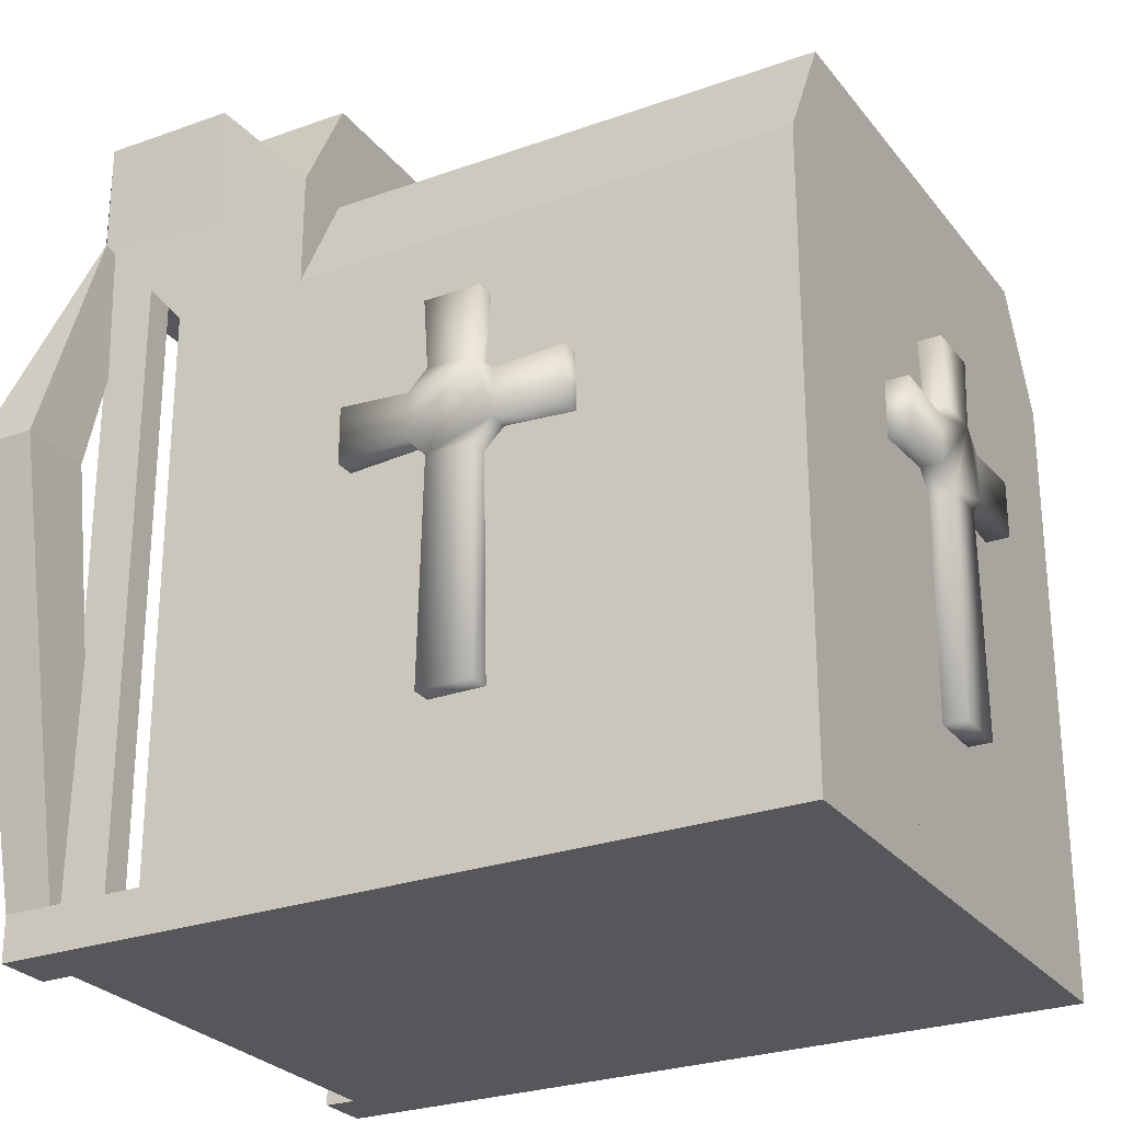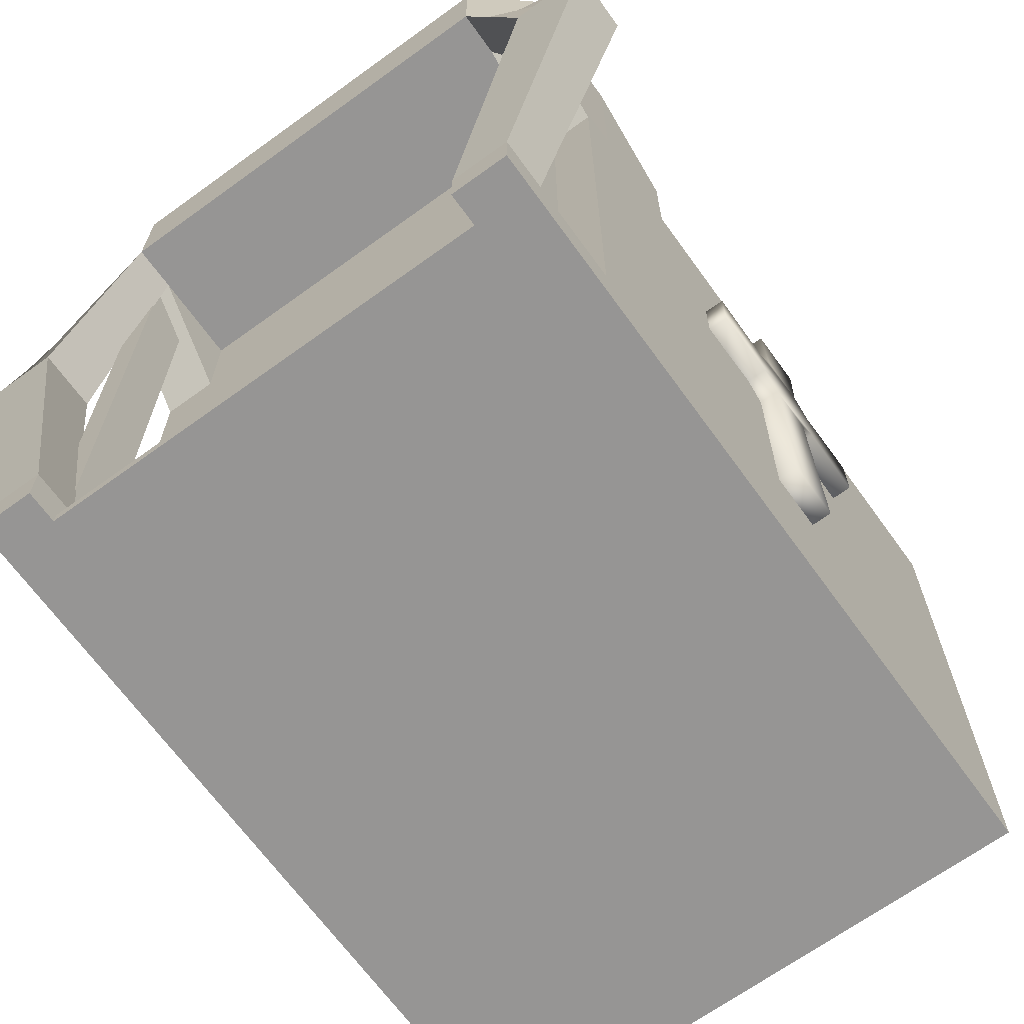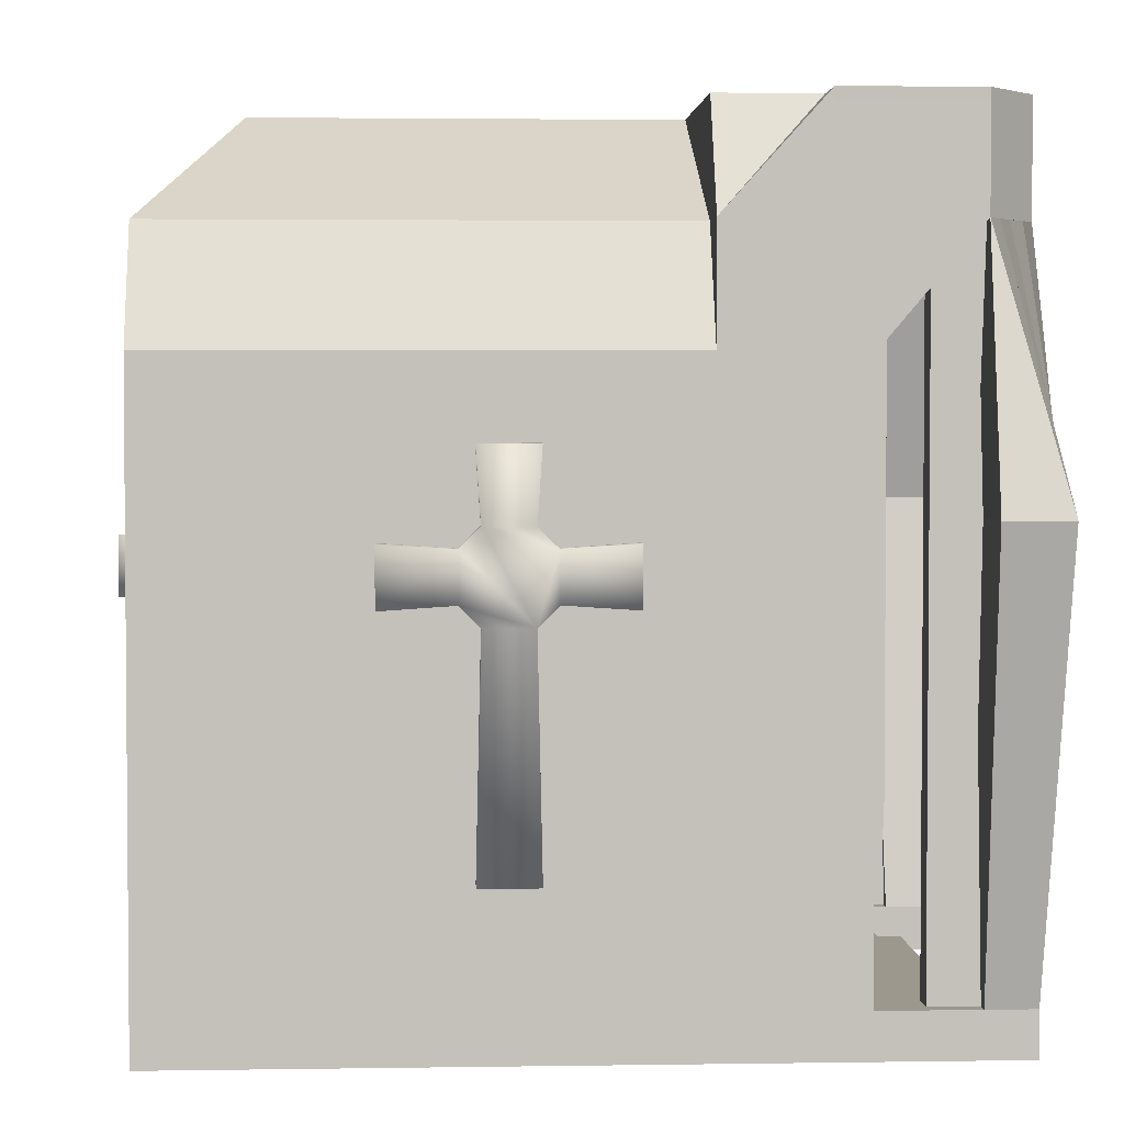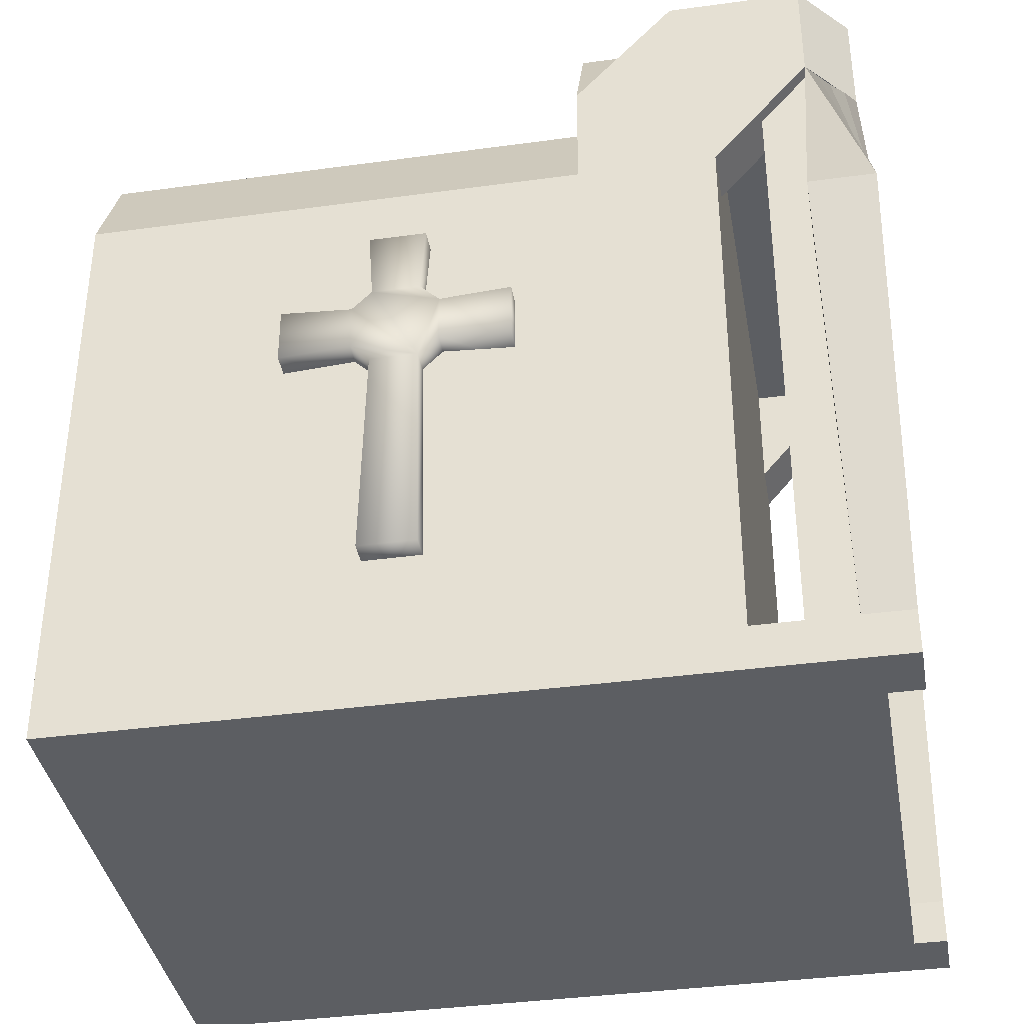
<metadata>
{"format":"obj","ext":"obj","renderer":"f3d","projection":"perspective","resolution":1024,"background":"white","views":[{"elev":-26.7,"azim":-150.7,"up":"+Y"},{"elev":-67.6,"azim":125.9,"up":"+Y"},{"elev":3.0,"azim":-3.0,"up":"+Y"},{"elev":-37.8,"azim":9.9,"up":"+Y"}]}
</metadata>
<code>
o Cube.001
v 20.93 -0.09027 -31.42
v 20.93 1.399 -31.42
v 25.06 1.399 -31.42
v 25.06 -0.09027 -31.42
v 20.93 -0.09027 24.85
v 25.06 -0.09027 24.85
v 25.06 -0.09027 31.1
v 20.93 -0.09027 31.1
v 25.06 1.399 31.1
v 20.93 1.399 31.1
v 20.93 3.05 -31.42
v 25.06 3.05 -31.42
v 25.06 3.05 31.1
v 20.93 3.05 31.1
v 25.06 4.824 31.1
v 20.93 4.824 31.1
v 20.93 4.824 -31.42
v 25.06 4.824 -31.42
v 29.18 3.05 24.85
v 29.18 3.05 -0.163
v 29.18 4.824 -0.163
v 29.18 4.824 24.85
v 29.18 4.824 -25.17
v 25.06 4.824 -25.17
v 25.06 4.824 -0.163
v 33.31 3.05 -25.17
v 29.18 3.05 -25.17
v 33.31 3.05 -0.163
v 33.31 1.399 24.85
v 33.31 1.399 -0.163
v 33.31 3.05 24.85
v 37.43 1.399 -25.17
v 33.31 1.399 -25.17
v 37.43 1.399 -0.163
v 29.18 -0.09027 -25.17
v 33.31 -0.09027 -25.17
v 33.31 -0.09027 -0.163
v 29.18 -0.09027 -0.163
v 25.06 -0.09027 -25.17
v 25.06 -0.09027 -0.163
v 20.93 -0.09027 -25.17
v 20.93 -0.09027 -0.163
v 37.43 -0.09027 -25.17
v 37.43 -0.09027 -0.163
v 25.06 4.824 24.85
v 37.43 1.399 24.85
v 33.31 -0.09027 24.85
v 29.18 -0.09027 24.85
v 9.89 -0.09027 -0.163
v 9.89 -0.09027 -25.17
v 37.43 -0.09027 24.85
v 41.02 4.824 -31.42
v 35.7 4.824 -31.42
v 34.82 51.85 -41.75
v 41.9 51.85 -41.75
v 35.7 -0.09027 -31.42
v 35.7 1.399 -31.42
v 41.02 1.399 -31.42
v 41.02 -0.09027 -31.42
v 41.02 -0.09027 24.85
v 41.02 4.824 24.85
v 41.02 4.824 26.41
v 41.02 4.824 27.97
v 41.02 4.824 29.53
v 41.02 4.824 31.1
v 41.02 3.05 31.1
v 41.02 1.399 31.1
v 41.02 -0.09027 31.1
v 41.02 3.05 -31.42
v 41.02 4.824 -29.86
v 41.02 4.824 -28.3
v 41.02 4.824 -26.73
v 41.02 4.824 -25.17
v 41.02 -0.09027 -25.17
v 35.7 3.05 -31.42
v 35.7 3.05 31.1
v 35.7 1.399 31.1
v 35.7 -0.09027 -25.17
v 35.7 -0.09027 24.85
v 35.7 4.824 24.85
v 35.7 4.824 -25.17
v 35.7 4.824 31.1
v 35.7 -0.09027 31.1
v 35.7 4.824 -29.86
v 35.7 4.824 -28.3
v 34.82 51.85 -37.59
v 34.82 51.85 -39.67
v 9.89 67.5 -25.17
v 9.89 67.5 -0.163
v -45.31 67.5 -0.163
v -45.31 67.5 -25.17
v 9.89 -0.09027 31.1
v 9.89 -0.09027 24.85
v 9.89 3.05 -31.42
v 9.89 4.824 -31.42
v 9.89 1.399 31.1
v 9.89 4.824 31.1
v 9.89 3.05 31.1
v 9.89 -0.09027 -31.42
v 9.89 1.399 -31.42
v 35.7 4.824 27.97
v 35.7 4.824 26.41
v 35.7 67.5 26.41
v 35.7 67.5 27.97
v 20.93 4.824 24.85
v 9.89 4.824 24.85
v 9.89 67.5 24.85
v 20.93 67.5 24.85
v 30.38 4.824 31.1
v 30.38 4.824 29.53
v 30.38 4.824 27.97
v 30.38 4.824 26.41
v 30.38 4.824 24.85
v 35.7 4.824 29.53
v 30.38 -0.09027 31.1
v 30.38 1.399 31.1
v 30.38 -0.09027 24.85
v 30.38 3.05 31.1
v 30.38 4.824 -31.42
v 30.38 3.05 -31.42
v 30.38 -0.09027 -25.17
v 30.38 4.824 -25.17
v 30.38 -0.09027 -31.42
v 30.38 1.399 -31.42
v 30.38 4.824 -26.73
v 30.38 4.824 -28.3
v 30.38 4.824 -29.86
v 35.7 4.824 -26.73
v 34.82 51.85 33.11
v 41.9 51.85 33.11
v 41.9 51.85 35.18
v 34.82 51.85 37.26
v 34.82 51.85 35.18
v 34.82 51.85 -35.51
v 41.9 51.85 -37.59
v 41.9 51.85 -35.51
v 25.06 67.5 24.85
v 25.06 67.5 31.1
v 35.7 67.5 29.53
v 20.93 67.5 -31.42
v 25.06 67.5 -31.42
v -45.31 79.99 -25.17
v -45.31 67.5 -31.42
v 30.38 67.5 27.97
v 30.38 67.5 26.41
v 20.93 67.5 31.1
v -45.31 -0.09027 31.1
v -45.31 -0.09027 24.85
v 30.38 67.5 29.53
v 35.7 67.5 -26.73
v 30.38 67.5 -26.73
v 20.93 4.824 -25.17
v 20.93 67.5 -25.17
v 20.93 79.99 24.85
v 9.89 79.99 24.85
v 35.7 80.01 31.07
v 20.93 79.99 31.1
v 20.93 67.5 -0.163
v 20.93 79.99 -0.163
v -45.31 4.824 24.85
v -45.31 67.5 24.85
v 25.06 67.5 -0.163
v 25.06 79.99 -0.163
v 25.06 79.99 24.85
v -45.31 79.99 24.85
v -45.31 67.5 31.1
v 9.89 67.5 31.1
v 25.06 67.5 -25.17
v 20.93 79.99 -25.17
v 25.06 79.99 -25.17
v 30.38 77 29.53
v 30.38 77 27.97
v 35.7 67.5 -28.3
v 35.7 67.5 -29.86
v 35.7 80.01 -29.84
v 35.7 79.93 -28.3
v 35.7 79.93 26.41
v 35.7 79.93 27.97
v 35.7 79.93 -26.73
v 30.38 77 -26.73
v 9.89 67.5 -31.42
v 9.89 4.824 -25.17
v 20.93 4.824 -0.163
v 30.38 67.5 -28.3
v 30.38 67.5 -29.86
v 9.89 4.824 -0.163
v 30.38 77 26.41
v 35.7 79.93 29.53
v 30.38 77 -29.86
v 30.38 77 -28.3
v 35.7 80.01 -31.4
v 20.93 79.99 -31.42
v 20.93 92.18 -31.42
v 35.7 92.18 -31.42
v 35.7 92.18 -25.17
v 35.7 92.18 24.85
v 41 92.18 24.85
v 41 92.18 -25.17
v 20.93 92.18 24.85
v 20.93 92.18 31.1
v 35.7 92.18 31.1
v 9.89 79.99 -25.17
v 20.93 92.18 -25.17
v 9.89 92.18 -25.17
v 35.7 80.01 24.83
v -45.31 -0.09027 -31.42
v -45.31 1.399 -31.42
v 35.7 79.99 -25.17
v -45.31 4.824 31.1
v 9.89 79.99 31.1
v 9.89 79.99 -31.42
v 20.93 92.18 -0.163
v 9.89 92.18 -0.163
v 9.89 92.18 24.85
v 41 79.99 -25.17
v 9.89 79.99 -0.163
v 41 79.99 24.85
v 35.71 79.99 31.1
v 35.75 79.99 -31.42
v -45.31 3.05 -31.42
v -45.31 -0.09027 -25.17
v -45.31 -0.09027 -0.163
v -45.31 1.399 31.1
v -45.31 3.05 31.1
v -45.31 4.824 -0.163
v -45.31 4.824 -25.17
v -45.31 4.824 -31.42
v -45.31 79.99 -0.163
v 34.82 51.85 39.34
v 34.82 51.85 -33.43
v 41.9 51.85 -33.43
v 41.9 51.85 -39.67
v 37.09 80.01 -29.84
v 38.37 80.01 -28.27
v 34.82 51.85 41.42
v 39.61 80.01 -26.71
v 41.9 51.85 41.42
v 41.9 51.85 39.34
v 36.96 80.01 29.51
v 41.9 51.85 37.26
v 39.78 80.01 26.39
v 38.22 80.01 27.95
v -35.71 92.18 -0.163
v -35.71 79.99 24.85
v -35.71 79.99 -0.163
v -35.71 79.99 -25.17
g Cube.001_Cube.001_Material.001
f 1 2 3 4
f 5 6 7 8
f 7 9 10 8
f 3 2 11 12
f 10 9 13 14
f 14 13 15 16
f 12 11 17 18
f 19 20 21 22
f 23 24 25 21
f 26 27 20 28
f 29 30 28 31
f 32 33 30 34
f 35 36 37 38
f 39 35 38 40
f 41 39 40 42
f 43 32 34 44
f 36 43 44 37
f 1 4 39 41
f 20 27 23 21
f 30 33 26 28
f 21 25 45 22
f 28 20 19 31
f 34 30 29 46
f 38 37 47 48
f 40 38 48 6
f 42 40 6 5
f 41 42 49 50
f 44 34 46 51
f 37 44 51 47
f 52 53 54 55
f 56 57 58 59
f 60 61 62 63 64 65 66 67 68
f 58 69 52 70 71 72 73 74 59
f 57 75 69 58
f 76 77 67 66
f 78 56 59 74
f 79 80 61 60
f 81 78 74 73
f 82 76 66 65
f 83 79 60 68
f 77 83 68 67
f 84 85 86 87
f 75 53 52 69
f 88 89 90 91
f 5 8 92 93
f 42 5 93 49
f 17 11 94 95
f 8 10 96 92
f 14 16 97 98
f 1 41 50 99
f 10 14 98 96
f 11 2 100 94
f 2 1 99 100
f 101 102 103 104
f 105 106 107 108
f 45 15 109 110 111 112 113
f 110 109 82 114
f 9 7 115 116
f 116 115 83 77
f 7 6 117 115
f 115 117 79 83
f 15 13 118 109
f 109 118 76 82
f 6 45 113 117
f 117 113 80 79
f 13 9 116 118
f 118 116 77 76
f 12 18 119 120
f 120 119 53 75
f 24 39 121 122
f 122 121 78 81
f 39 4 123 121
f 121 123 56 78
f 3 12 120 124
f 124 120 75 57
f 4 3 124 123
f 123 124 57 56
f 18 24 122 125 126 127 119
f 125 122 81 128
f 113 112 102 80
f 61 80 129 130
f 62 61 130 131
f 102 101 132 133
f 119 127 84 53
f 53 84 87 54
f 85 128 134 86
f 72 71 135 136
f 15 45 137 138
f 114 101 104 139
f 18 17 140 141
f 91 142 143
f 112 111 144 145
f 16 15 138 146
f 93 92 147 148
f 111 110 149 144
f 125 128 150 151
f 152 17 140 153
f 107 108 154 155
f 146 138 156 157
f 158 108 154 159
f 107 106 160 161
f 137 162 163 164
f 155 165 166 167
f 168 153 169 170
f 144 149 171 172
f 173 174 175 176
f 104 103 177 178
f 151 150 179 180
f 97 16 146 167
f 105 16 146 108
f 102 112 145 103
f 17 95 181 140
f 25 24 168 162
f 182 152 153 88
f 24 18 141 168
f 152 183 158 153
f 110 114 139 149
f 126 125 151 184
f 105 183 158 108
f 152 24 168 153
f 127 126 184 185
f 182 186 89 88
f 45 25 162 137
f 128 85 173 150
f 45 105 108 137
f 186 106 107 89
f 85 84 174 173
f 84 127 185 174
f 187 172 178 177
f 172 171 188 178
f 189 190 176 175
f 190 180 179 176
f 184 151 180 190
f 103 145 187 177
f 174 185 189 175
f 145 144 172 187
f 185 184 190 189
f 139 104 178 188
f 150 173 176 179
f 149 139 188 171
f 191 192 193 194
f 195 196 197 198
f 170 169 159 163
f 163 159 154 164
f 157 154 199 200
f 157 156 201 200
f 202 169 203 204
f 108 137 164 154
f 141 140 192 191
f 153 88 202 169
f 146 108 154 157
f 138 137 205 156
f 153 140 192 169
f 100 99 206 207
f 168 141 191 208
f 97 167 166 209
f 153 168 208 170 169
f 167 146 157 210
f 137 108 154 164 205
f 140 181 211 192
f 162 168 170 163
f 153 158 159 169
f 196 199 200 201
f 194 193 203 195
f 195 198 194
f 193 192 211
f 212 203 204 213
f 199 212 213 214
f 169 192 193 203
f 195 203 199 196
f 215 191 194 198
f 202 216 213 204
f 202 204 211
f 216 155 214 213
f 154 155 214 199
f 211 203 193
f 163 170 208 205 164
f 203 211 204
f 197 196 201
f 217 215 198 197
f 156 217 197 201
f 156 205 217 218
f 205 208 215 217
f 205 196 197 217
f 208 195 198 215
f 208 191 219 215
f 220 207 206 221 222 148 147 223 224 209 160 225 226 227
f 227 226 91 143
f 160 209 166 161
f 90 161 165 228
f 91 90 228 142
f 161 166 165
f 142 202 181 143
f 92 96 223 147
f 89 107 161 90
f 95 94 220 227
f 202 88 91 142
f 94 100 207 220
f 182 88 91 226
f 210 155 167
f 98 97 209 224
f 96 98 224 223
f 155 107 161 165
f 50 49 222 221
f 186 182 226 225
f 99 50 221 206
f 49 93 148 222
f 181 202 211
f 216 202 142 228
f 106 186 225 160
f 181 95 227 143
f 155 216 228 165
f 161 90 91
f 132 229 188 178
f 230 231 215 208
f 135 232 233 234
f 229 235 156 188
f 231 136 236 215
f 232 55 219 233
f 54 87 175 191
f 237 238 239 218
f 63 62 131 240
f 80 102 133 129
f 81 73 231 230
f 114 82 235 229
f 65 64 238 237
f 64 63 240 238
f 101 114 229 132
f 70 52 55 232
f 82 65 237 235
f 73 72 136 231
f 71 70 232 135
f 128 81 230 134
f 179 208 215 236
f 188 156 218 239
f 205 177 241 217
f 177 178 242 241
f 178 188 239 242
f 191 175 233 219
f 175 176 234 233
f 176 179 236 234
f 136 135 234 236
f 130 129 205 217
f 133 132 178 177
f 55 54 191 219
f 87 86 176 175
f 131 130 217 241
f 235 237 218 156
f 240 131 241 242
f 134 230 208 179
f 129 133 177 205
f 238 240 242 239
f 86 134 179 176
f 155 213 243 244
f 202 216 245 246
f 245 243 246
f 243 245 244
f 216 155 244 245
f 213 202 246 243
f 243 142 228
f 246 142 243
f 228 165 243
f 244 243 165
f 225 160 161 91 226
f 157 200 210
f 214 155 210
f 210 199 214
f 199 210 200
o grave1
v -12.23 51.13 33.65
v -7.033 51.13 33.65
v -6.513 58.85 33.65
v -12.75 58.85 33.65
v -22.1 43.26 33.65
v -14.38 43.78 33.65
v -14.38 48.98 33.65
v -22.1 49.5 33.65
v 2.841 43.26 33.65
v 2.841 49.5 33.65
v -4.881 48.98 33.65
v -4.881 43.78 33.65
v -6.513 17.28 33.65
v -7.033 41.63 33.65
v -12.23 41.63 33.65
v -12.75 17.28 33.65
v -6.513 58.85 28.45
v -7.033 51.13 28.45
v -12.23 51.13 28.45
v -12.75 58.85 28.45
v 2.841 49.5 28.45
v 2.841 43.26 28.45
v -4.881 43.78 28.45
v -4.881 48.98 28.45
v -22.1 49.5 28.45
v -14.38 48.98 28.45
v -14.38 43.78 28.45
v -22.1 43.26 28.45
v -12.75 17.28 28.45
v -12.23 41.63 28.45
v -7.033 41.63 28.45
v -6.513 17.28 28.45
g grave1_grave1_tombMaterial
f 247 248 249 250
f 251 252 253 254
f 255 256 257 258
f 259 260 261 262
f 260 252 261
f 257 247 260 258
f 247 257 248
f 253 252 260 247
f 263 264 265 266
f 267 268 269 270
f 271 272 273 274
f 275 276 277 278
f 264 270 265
f 269 277 265 270
f 276 273 277
f 265 277 273 272
f 253 272 271 254
f 261 276 275 262
f 251 274 273 252
f 274 251 254 271
f 262 275 278 259
f 261 252 273 276
f 250 266 265 247
f 253 247 265 272
f 249 263 266 250
f 277 260 259 278
f 248 264 263 249
f 255 268 267 256
f 256 267 270 257
f 264 248 257 270
f 268 255 258 269
f 277 269 258 260
o grave1.001
v -12.23 51.13 -28.43
v -7.033 51.13 -28.43
v -6.513 58.85 -28.43
v -12.75 58.85 -28.43
v -22.1 43.26 -28.43
v -14.38 43.78 -28.43
v -14.38 48.98 -28.43
v -22.1 49.5 -28.43
v 2.841 43.26 -28.43
v 2.841 49.5 -28.43
v -4.881 48.98 -28.43
v -4.881 43.78 -28.43
v -6.513 17.28 -28.43
v -7.033 41.63 -28.43
v -12.23 41.63 -28.43
v -12.75 17.28 -28.43
v -6.513 58.85 -33.63
v -7.033 51.13 -33.63
v -12.23 51.13 -33.63
v -12.75 58.85 -33.63
v 2.841 49.5 -33.63
v 2.841 43.26 -33.63
v -4.881 43.78 -33.63
v -4.881 48.98 -33.63
v -22.1 49.5 -33.63
v -14.38 48.98 -33.63
v -14.38 43.78 -33.63
v -22.1 43.26 -33.63
v -12.75 17.28 -33.63
v -12.23 41.63 -33.63
v -7.033 41.63 -33.63
v -6.513 17.28 -33.63
g grave1.001_grave1.001_tombMaterial
f 279 280 281 282
f 283 284 285 286
f 287 288 289 290
f 291 292 293 294
f 292 284 293
f 289 279 292 290
f 279 289 280
f 285 284 292 279
f 295 296 297 298
f 299 300 301 302
f 303 304 305 306
f 307 308 309 310
f 296 302 297
f 301 309 297 302
f 308 305 309
f 297 309 305 304
f 285 304 303 286
f 293 308 307 294
f 283 306 305 284
f 306 283 286 303
f 294 307 310 291
f 293 284 305 308
f 282 298 297 279
f 285 279 297 304
f 281 295 298 282
f 309 292 291 310
f 280 296 295 281
f 287 300 299 288
f 288 299 302 289
f 296 280 289 302
f 300 287 290 301
f 309 301 290 292
o grave1.002
v -42.65 51.21 2.79
v -42.65 51.21 -2.407
v -42.65 58.93 -2.926
v -42.65 58.93 3.31
v -42.65 43.34 12.66
v -42.65 43.86 4.942
v -42.65 49.05 4.942
v -42.65 49.57 12.66
v -42.65 43.34 -12.28
v -42.65 49.57 -12.28
v -42.65 49.05 -4.559
v -42.65 43.86 -4.559
v -42.65 17.35 -2.926
v -42.65 41.7 -2.407
v -42.65 41.7 2.79
v -42.65 17.35 3.31
v -47.84 58.93 -2.926
v -47.84 51.21 -2.407
v -47.84 51.21 2.79
v -47.84 58.93 3.31
v -47.84 49.57 -12.28
v -47.84 43.34 -12.28
v -47.84 43.86 -4.559
v -47.84 49.05 -4.559
v -47.84 49.57 12.66
v -47.84 49.05 4.942
v -47.84 43.86 4.942
v -47.84 43.34 12.66
v -47.84 17.35 3.31
v -47.84 41.7 2.79
v -47.84 41.7 -2.407
v -47.84 17.35 -2.926
g grave1.002_grave1.002_tombMaterial
f 311 312 313 314
f 315 316 317 318
f 319 320 321 322
f 323 324 325 326
f 324 316 325
f 321 311 324 322
f 311 321 312
f 317 316 324 311
f 327 328 329 330
f 331 332 333 334
f 335 336 337 338
f 339 340 341 342
f 328 334 329
f 333 341 329 334
f 340 337 341
f 329 341 337 336
f 317 336 335 318
f 325 340 339 326
f 315 338 337 316
f 338 315 318 335
f 326 339 342 323
f 325 316 337 340
f 314 330 329 311
f 317 311 329 336
f 313 327 330 314
f 341 324 323 342
f 312 328 327 313
f 319 332 331 320
f 320 331 334 321
f 328 312 321 334
f 332 319 322 333
f 341 333 322 324

</code>
